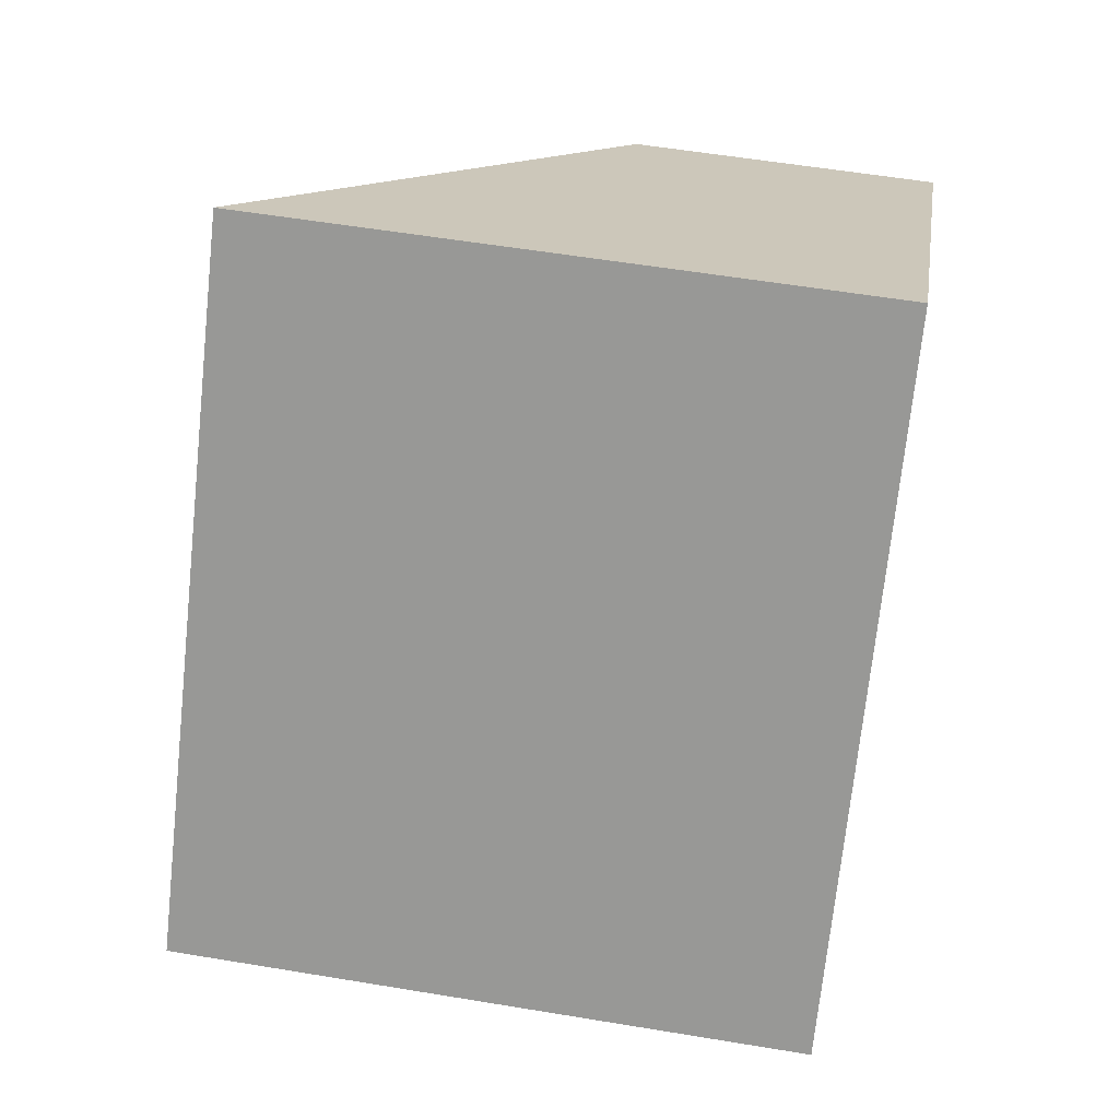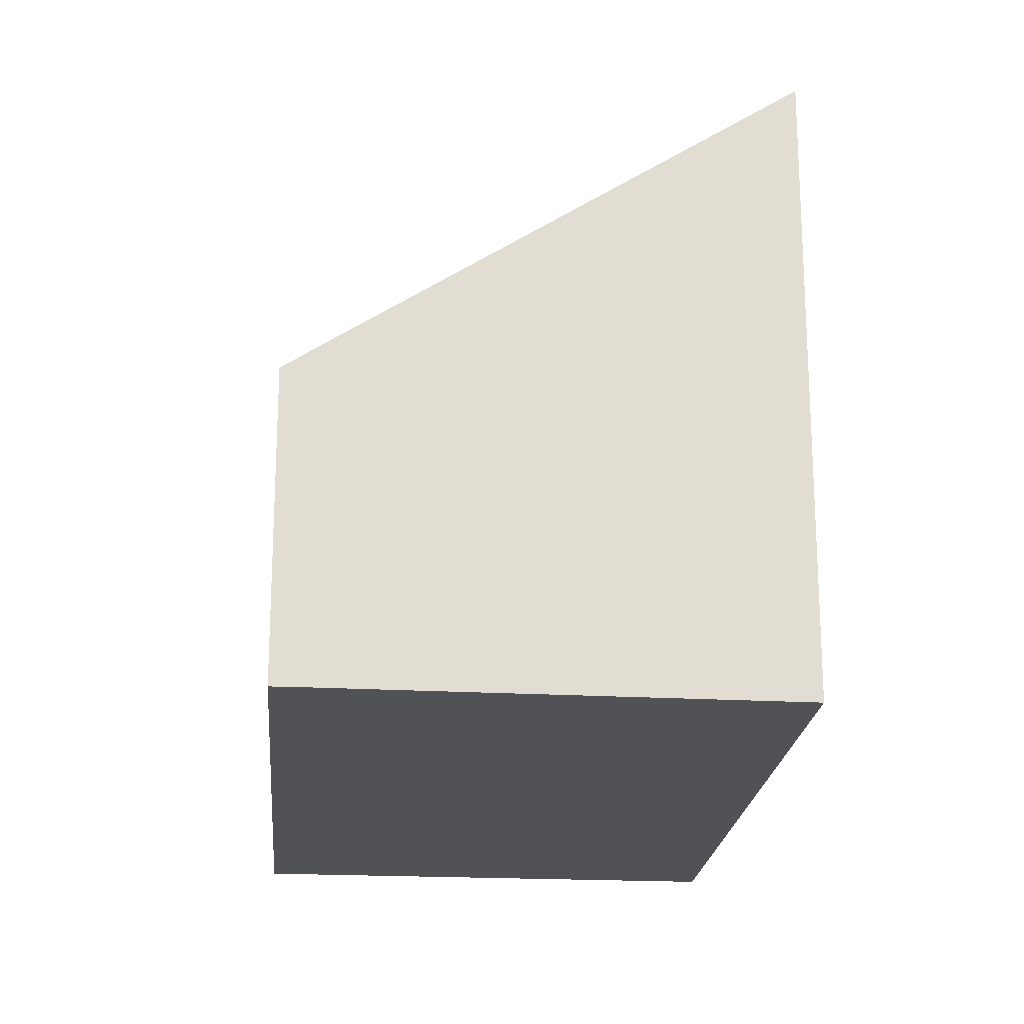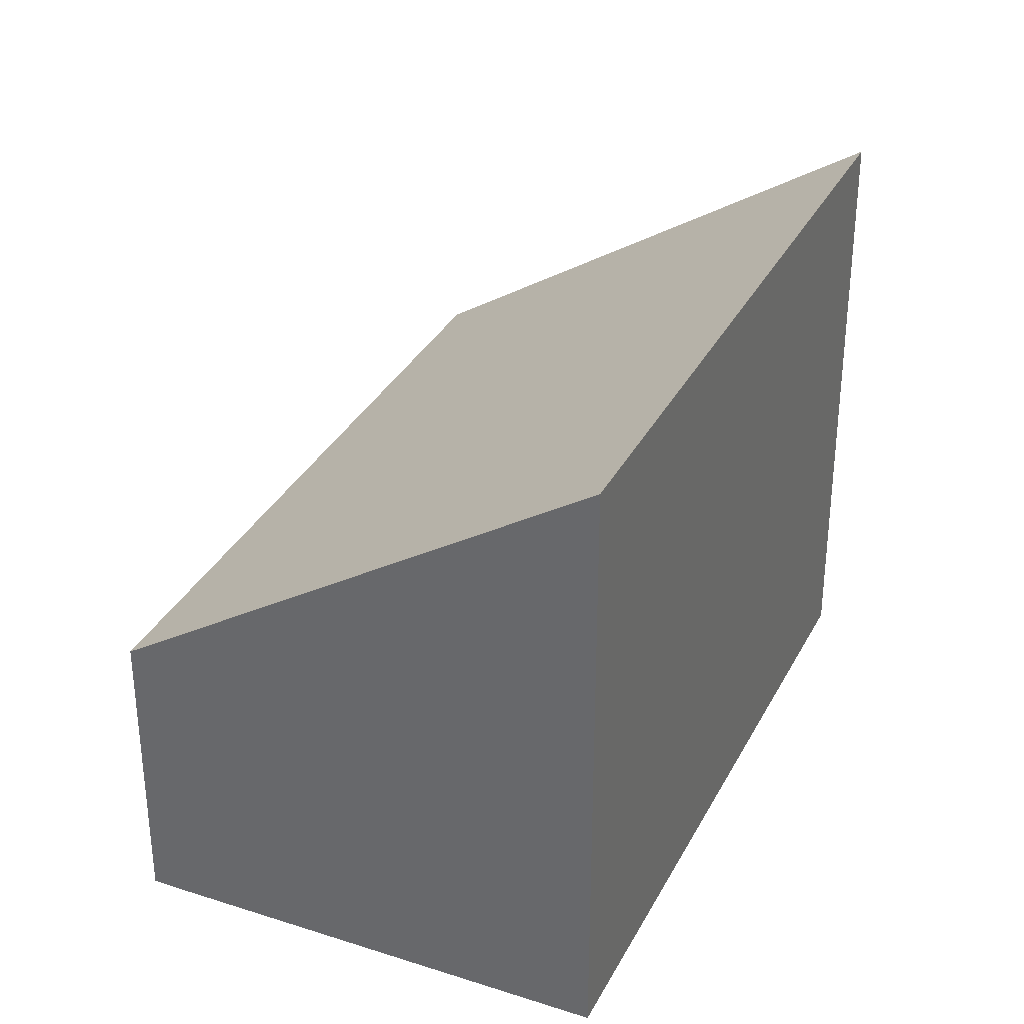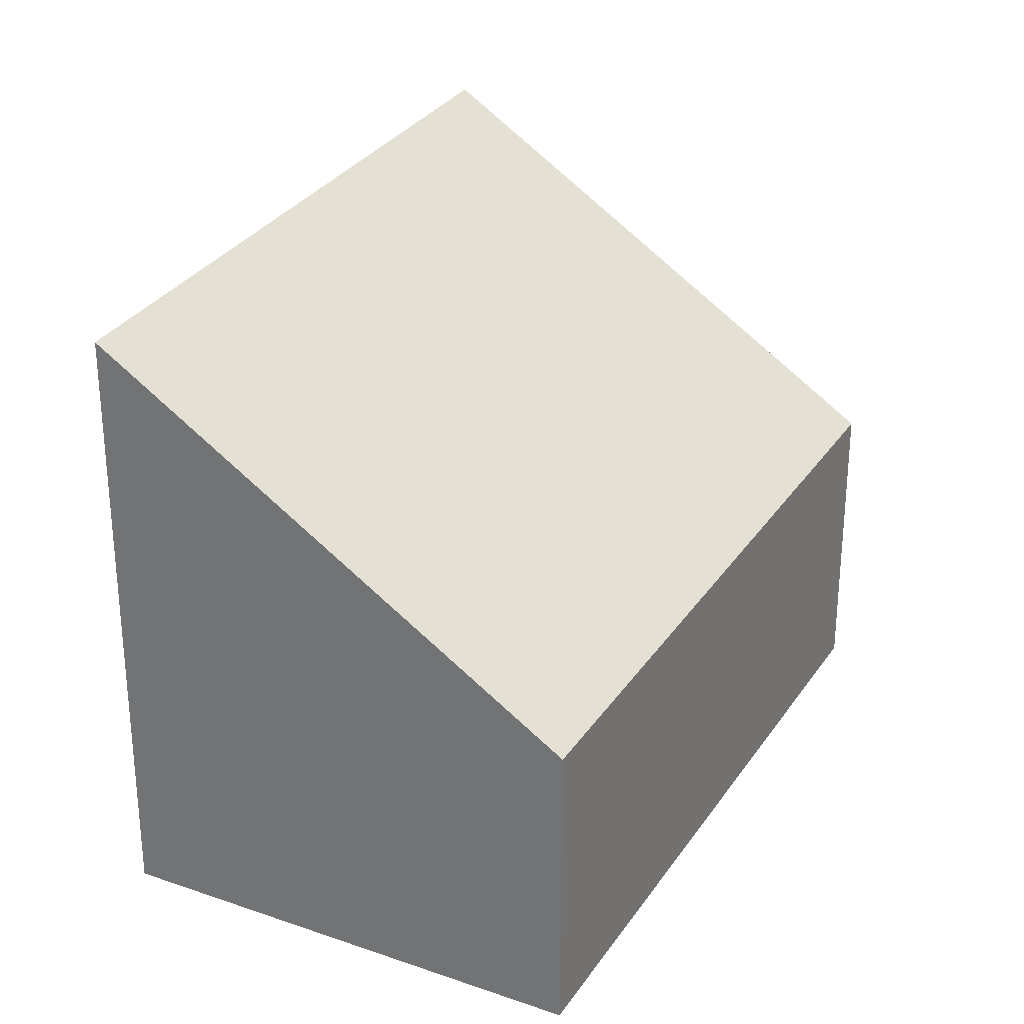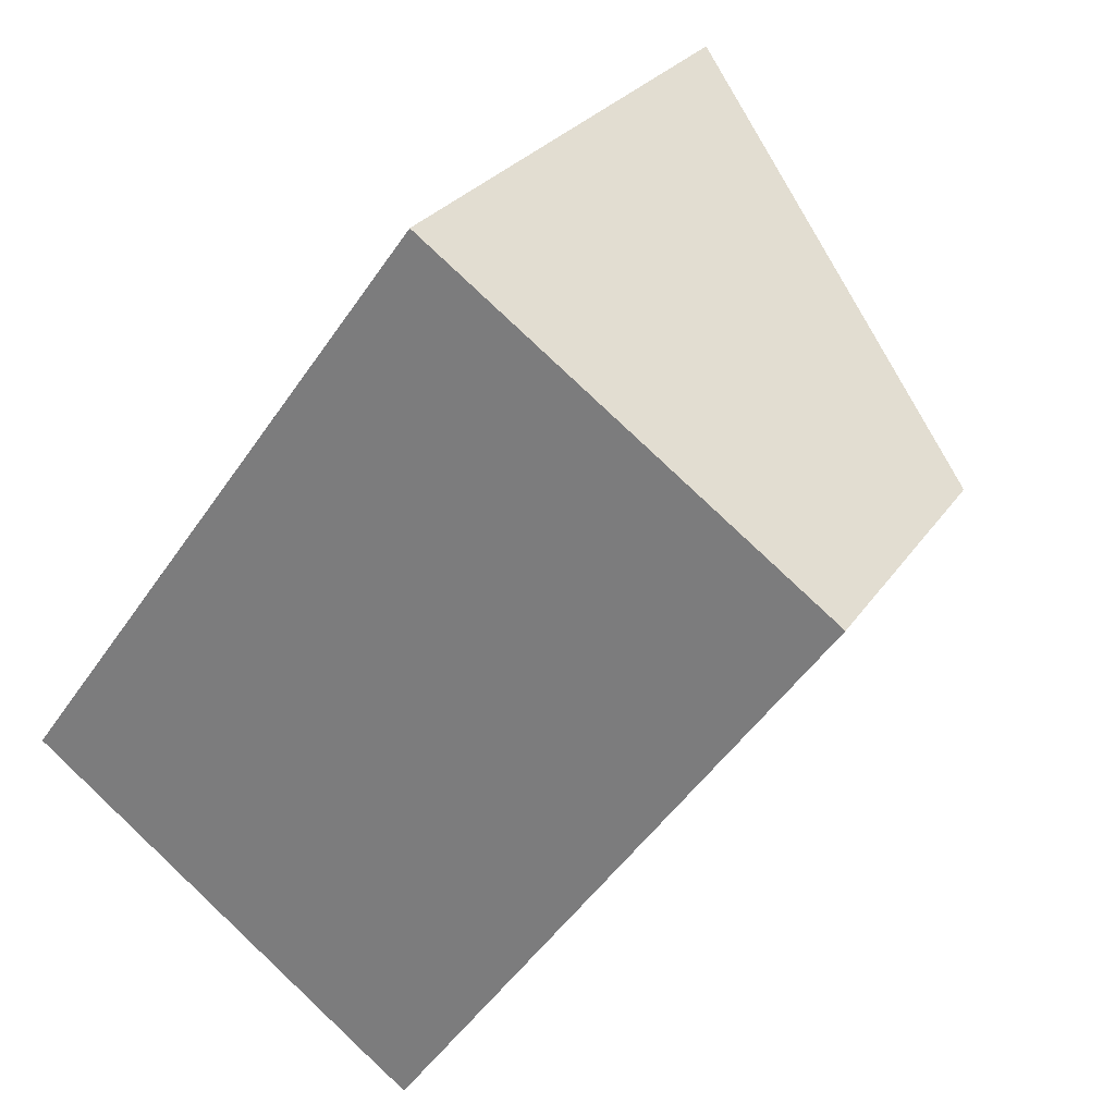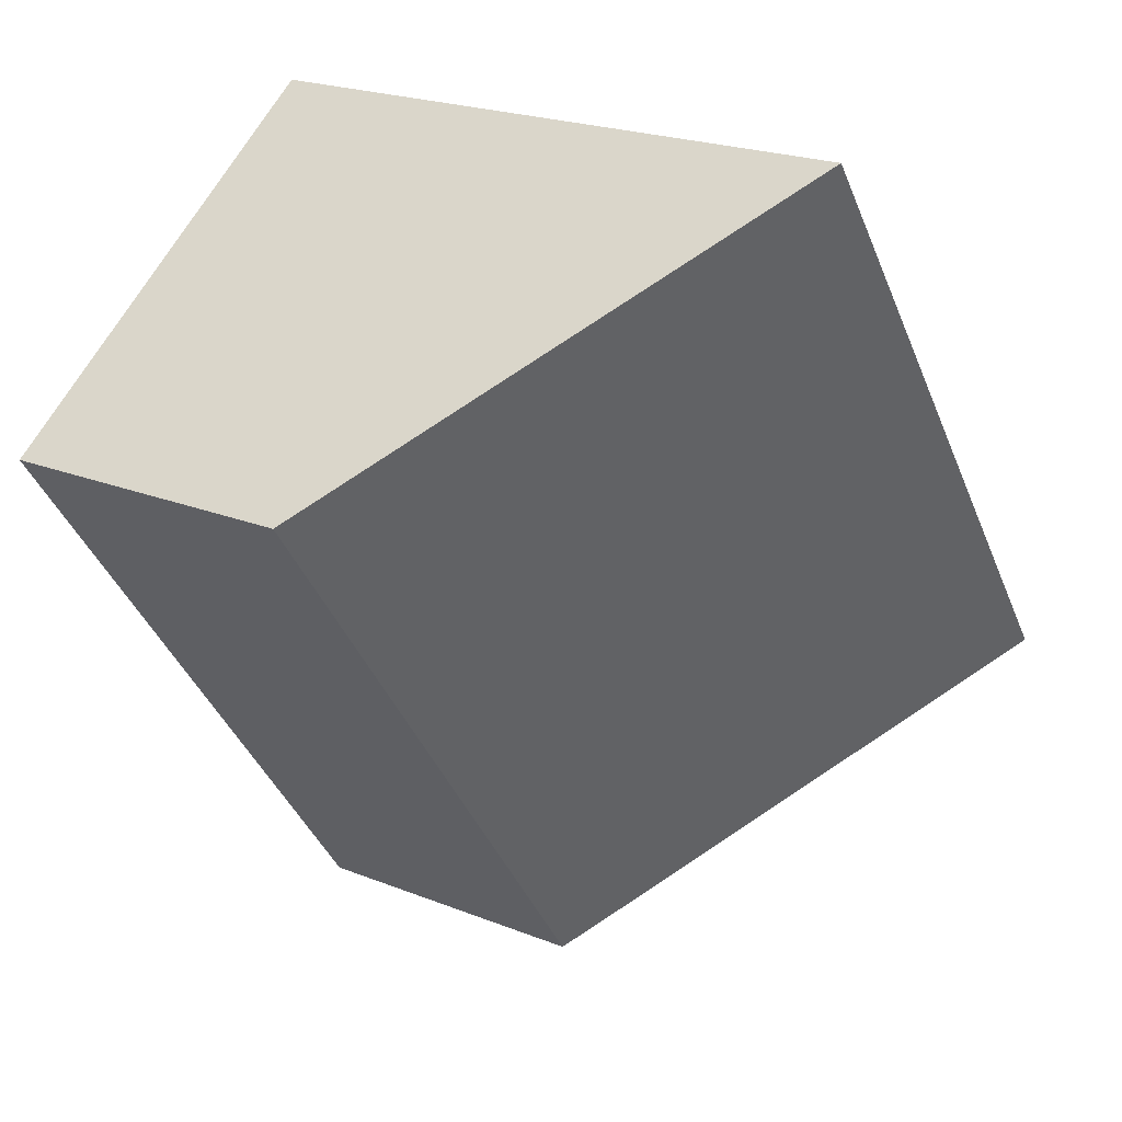
<metadata>
{"format":"obj","ext":"obj","renderer":"f3d","projection":"perspective","resolution":1024,"background":"white","views":[{"elev":56.2,"azim":-80.1,"up":"+Z"},{"elev":-21.0,"azim":-149.5,"up":"+Y"},{"elev":34.2,"azim":-120.0,"up":"+Y"},{"elev":29.9,"azim":62.7,"up":"+Y"},{"elev":26.2,"azim":26.0,"up":"+Z"},{"elev":21.6,"azim":125.3,"up":"+Z"}]}
</metadata>
<code>
v  4.59 4.039 -3.377
v  10.2 3.77 3.863
v  4.929 3.77 -3.616
v  5.314 7.669 7.365
v  0 7.734 4.736e-16
v  10.2 -2.365e-16 3.863
v  4.929 2.214e-16 -3.616
v  4.59 2.068e-16 -3.377
v  0 0 0
v  5.314 -4.51e-16 7.365
g defaultobject
f 1 2 3
f 2 1 4
f 4 1 5
f 6 3 2
f 3 6 7
f 3 8 1
f 8 3 7
f 1 9 5
f 9 1 8
f 9 4 5
f 4 9 10
f 10 2 4
f 2 10 6
f 10 7 6
f 7 10 9
f 7 9 8

</code>
